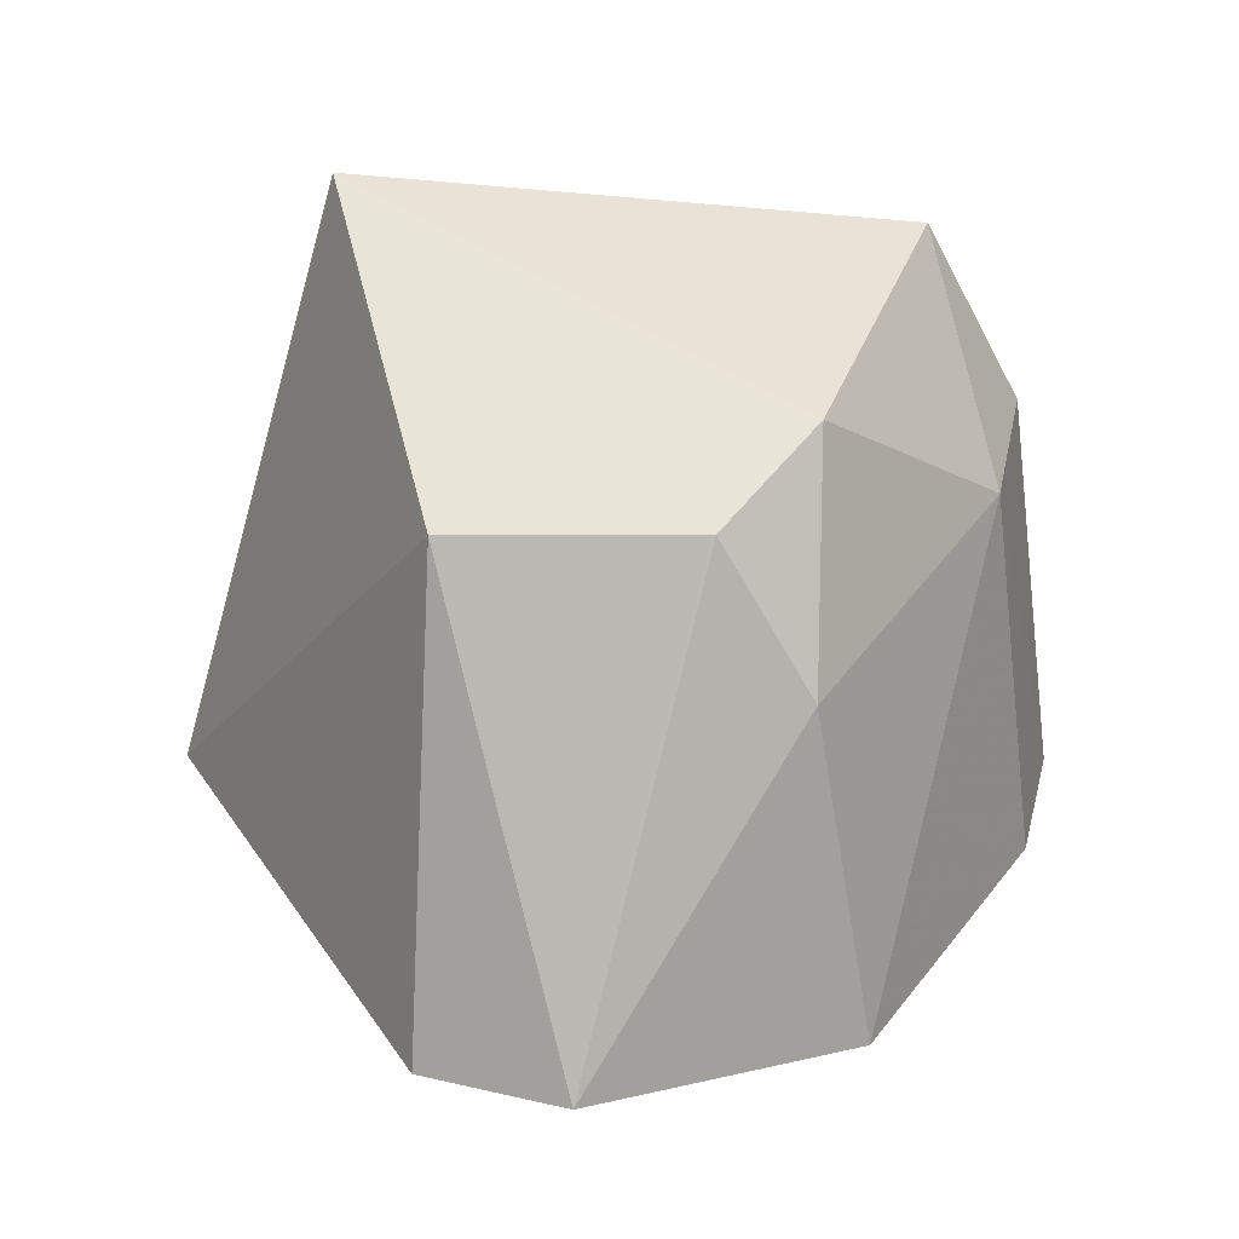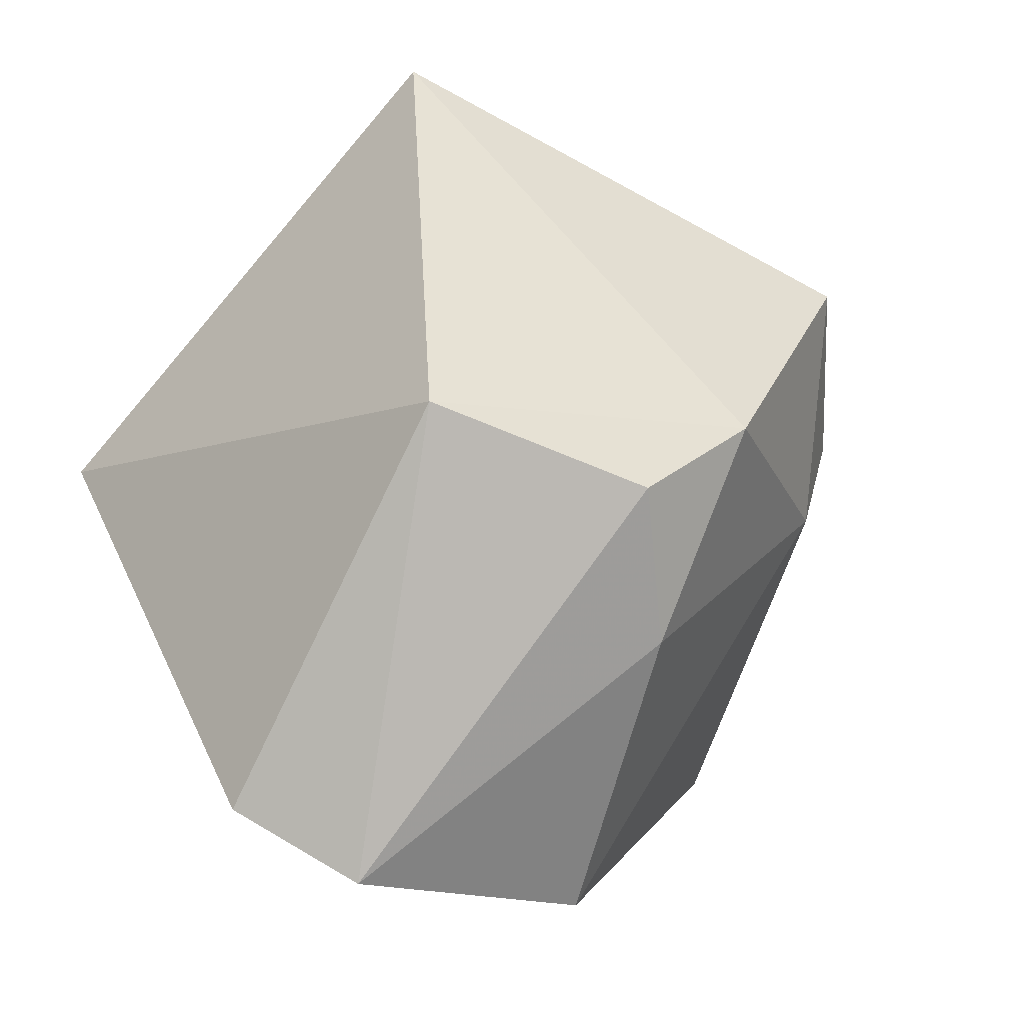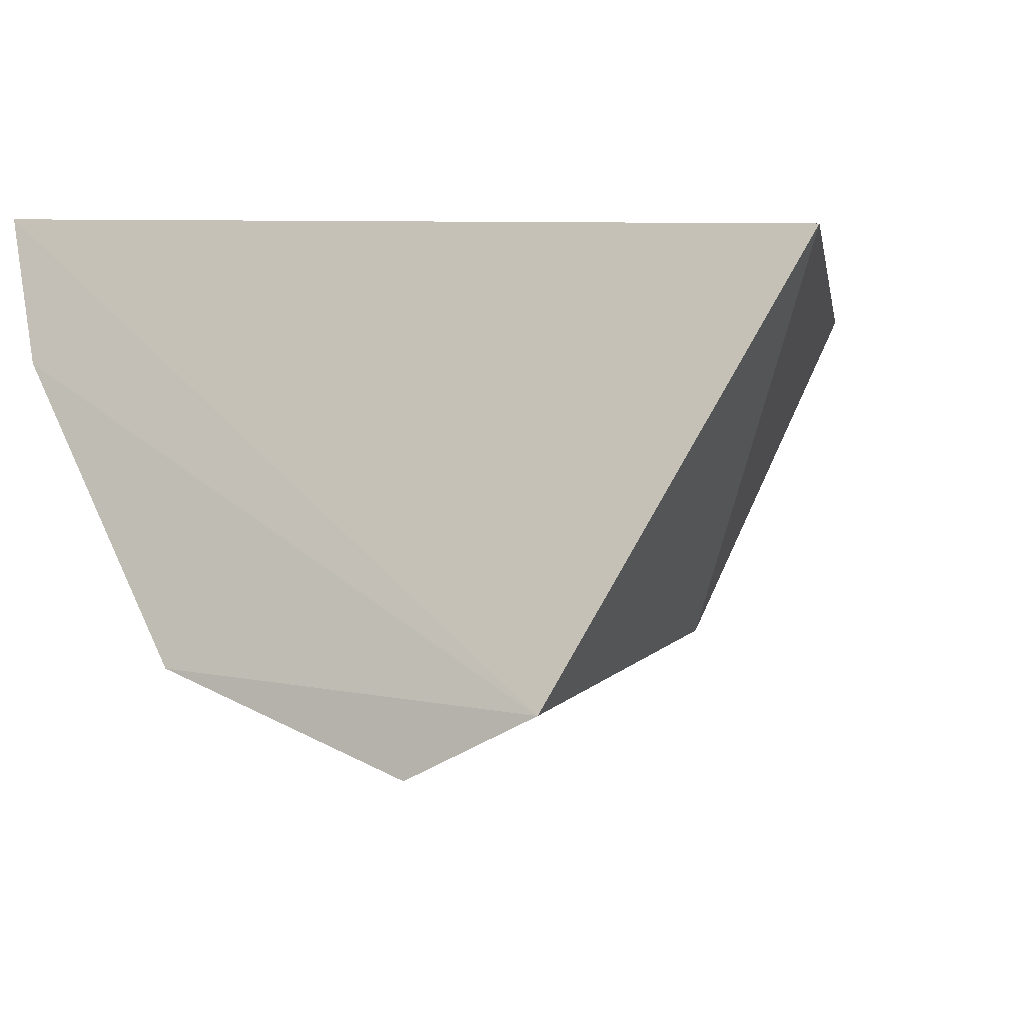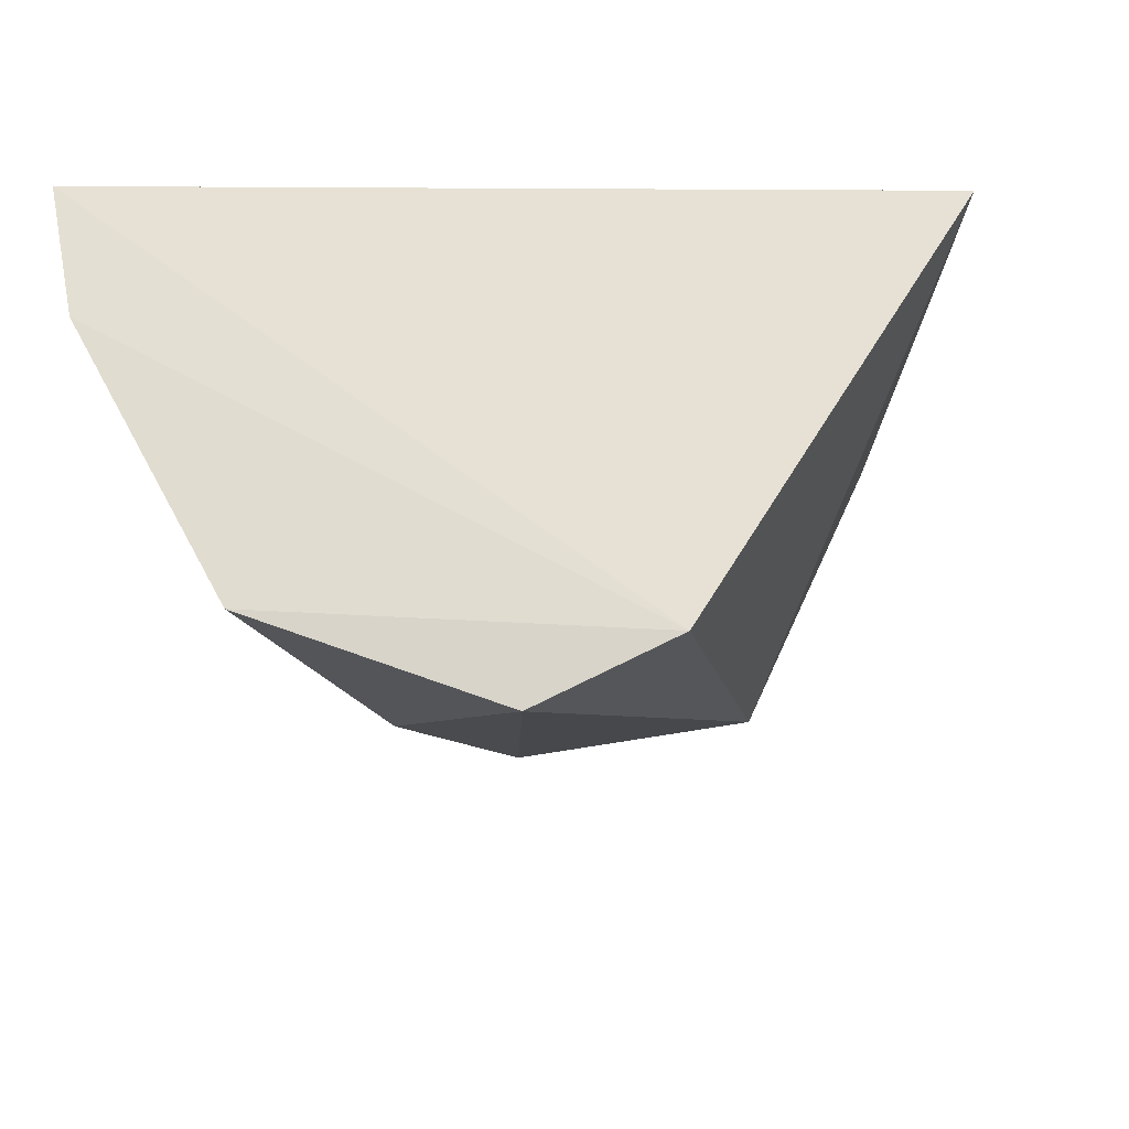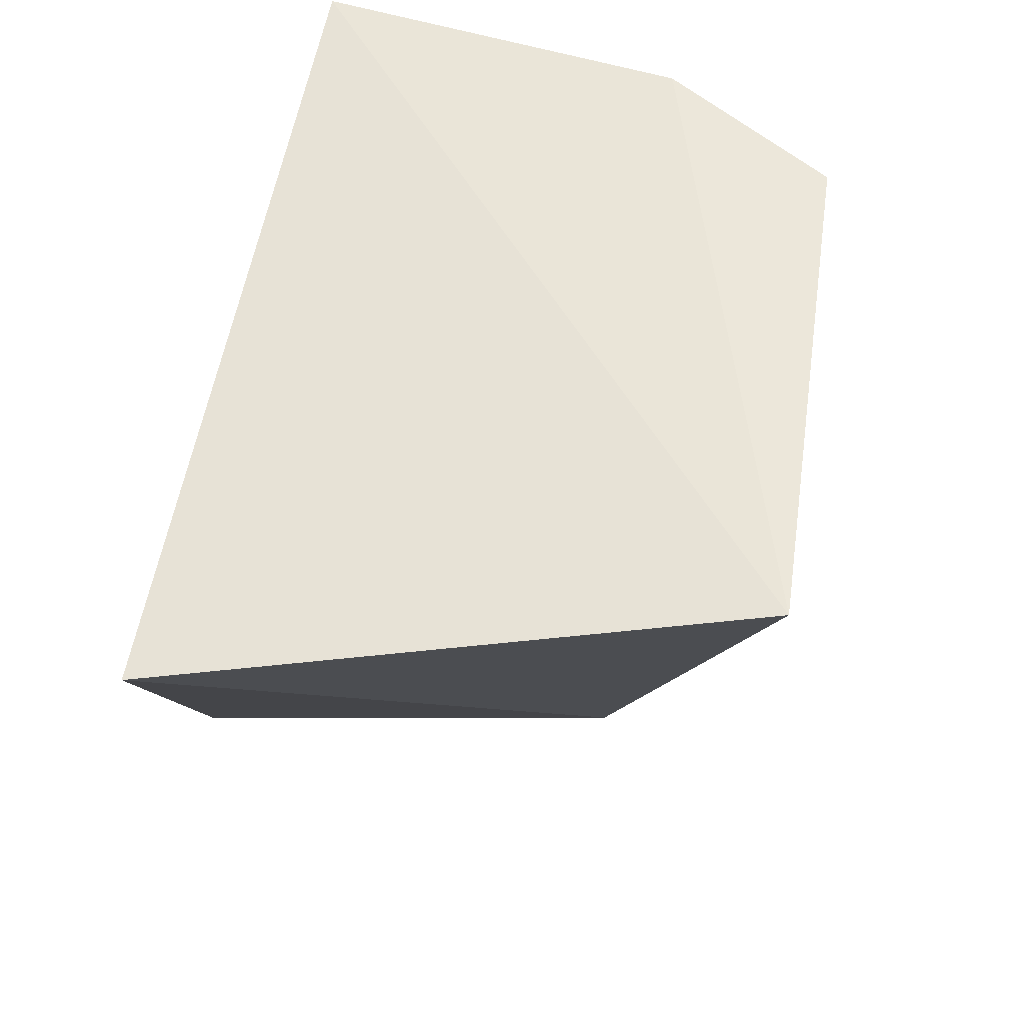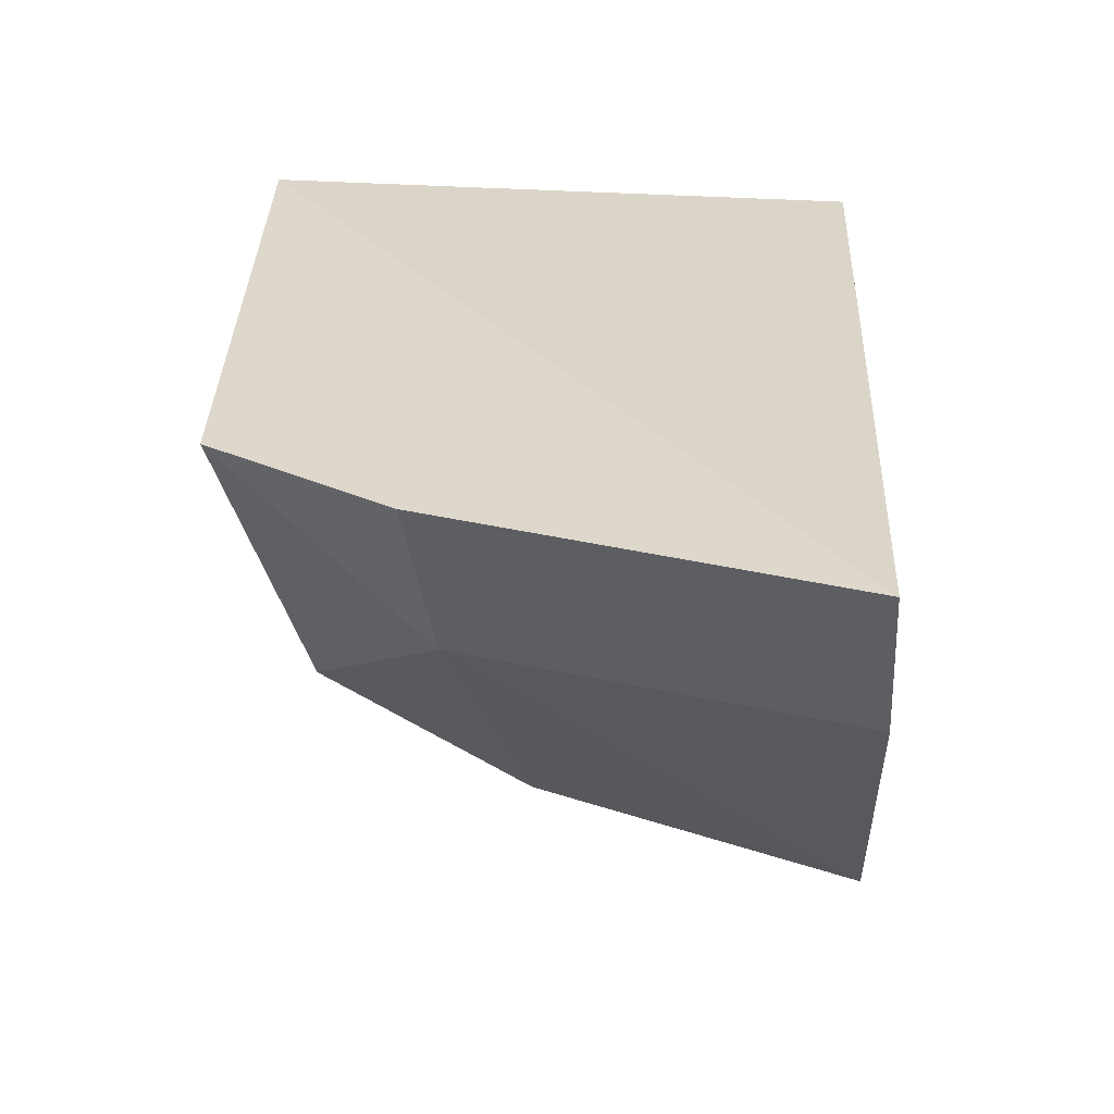
<metadata>
{"format":"obj","ext":"obj","renderer":"f3d","projection":"perspective","resolution":1024,"background":"white","views":[{"elev":28.1,"azim":-178.9,"up":"+Y"},{"elev":-60.7,"azim":155.2,"up":"+Z"},{"elev":-10.8,"azim":25.6,"up":"+Z"},{"elev":-29.7,"azim":12.7,"up":"+Z"},{"elev":50.0,"azim":104.2,"up":"+Z"},{"elev":35.5,"azim":-82.9,"up":"+Z"}]}
</metadata>
<code>
v -0.03623 0.6435 0.1895
v -0.03091 0.6249 0.1871
v -0.03984 0.6377 0.1772
v -0.04377 0.6235 0.1712
v -0.05874 0.623 0.1906
v -0.03927 0.6233 0.1729
v -0.05388 0.6417 0.1905
v -0.052 0.623 0.1749
v -0.05702 0.6358 0.191
v -0.05033 0.6399 0.1801
v -0.05756 0.6228 0.1854
v -0.04744 0.638 0.1769
v -0.05599 0.635 0.1858
v -0.05022 0.6333 0.1761
f 1 2 3
f 5 2 1
f 6 3 2
f 6 4 3
f 6 2 5
f 8 4 6
f 9 5 1
f 9 1 7
f 10 7 1
f 10 1 3
f 11 8 6
f 11 6 5
f 12 10 3
f 12 3 4
f 13 9 7
f 13 7 10
f 13 8 11
f 13 11 5
f 13 5 9
f 14 12 4
f 14 4 8
f 14 10 12
f 14 13 10
f 14 8 13

</code>
